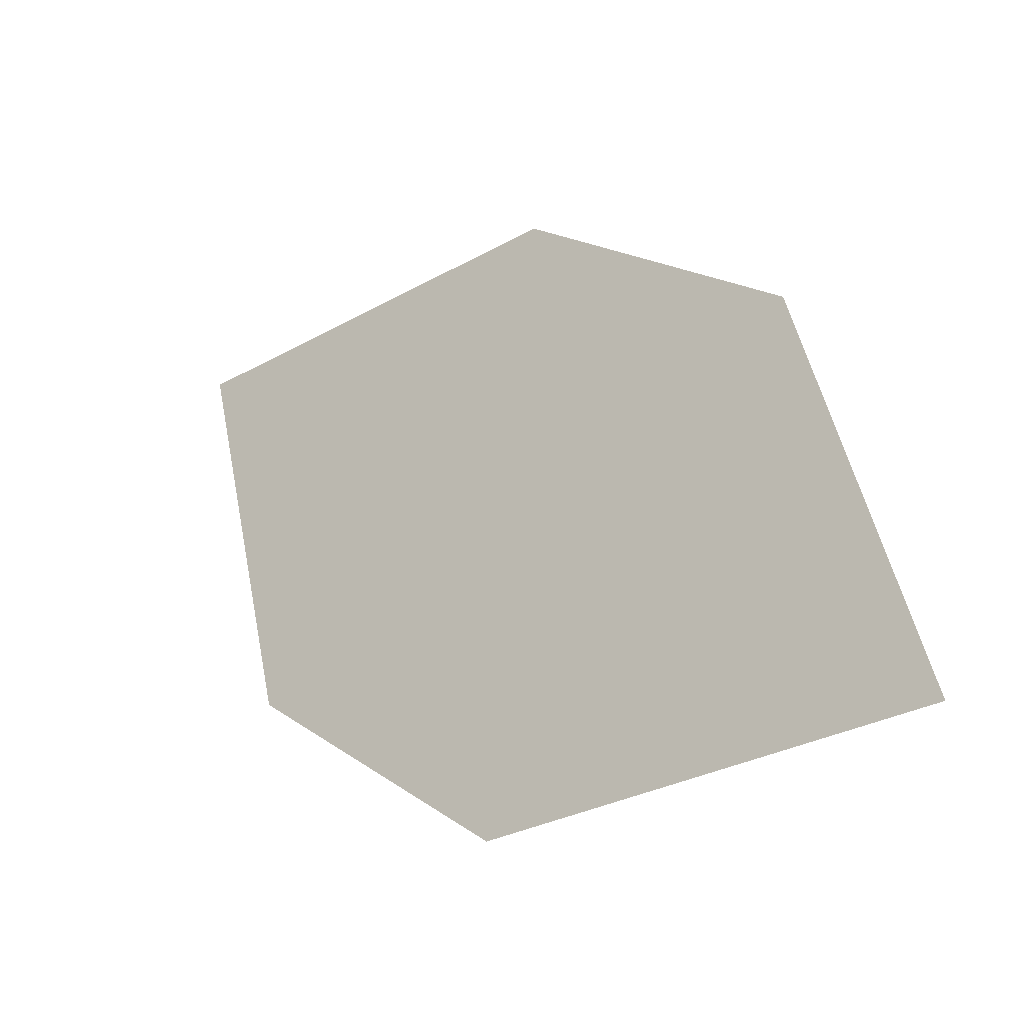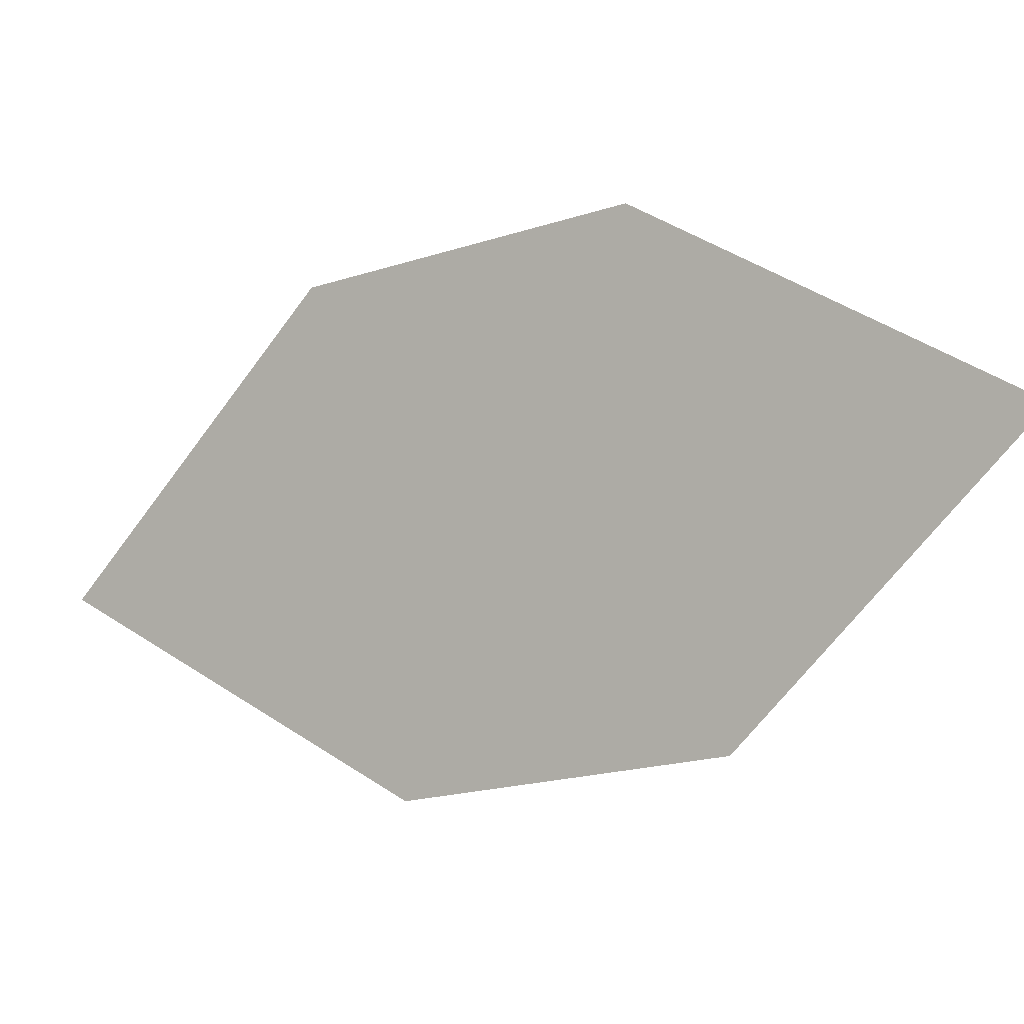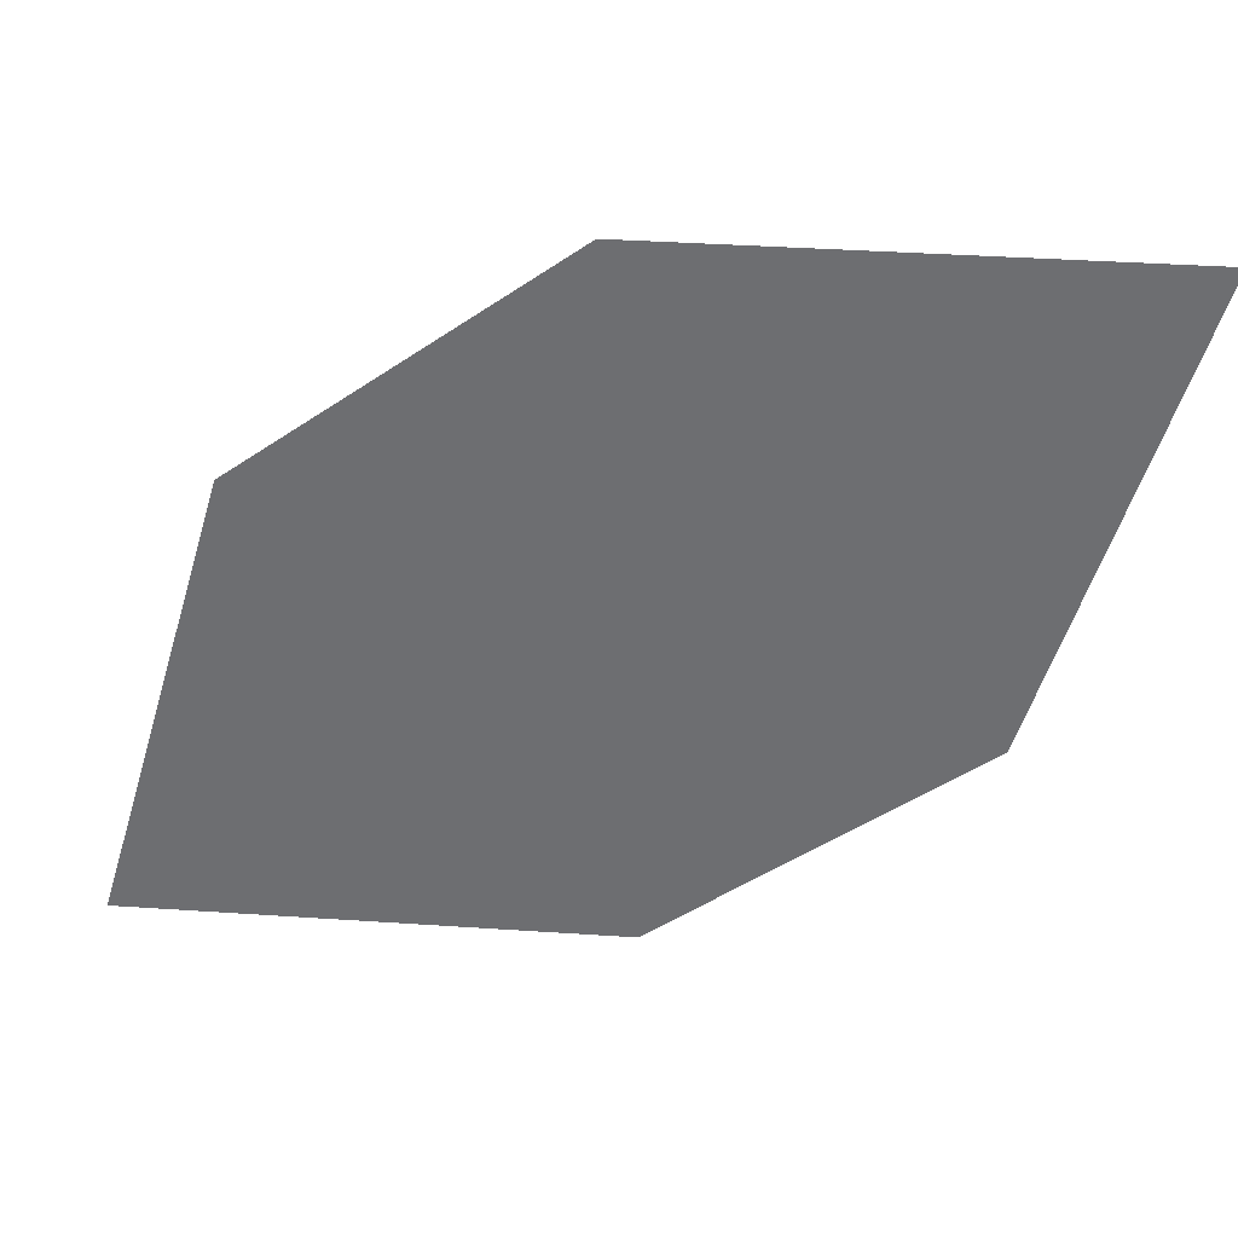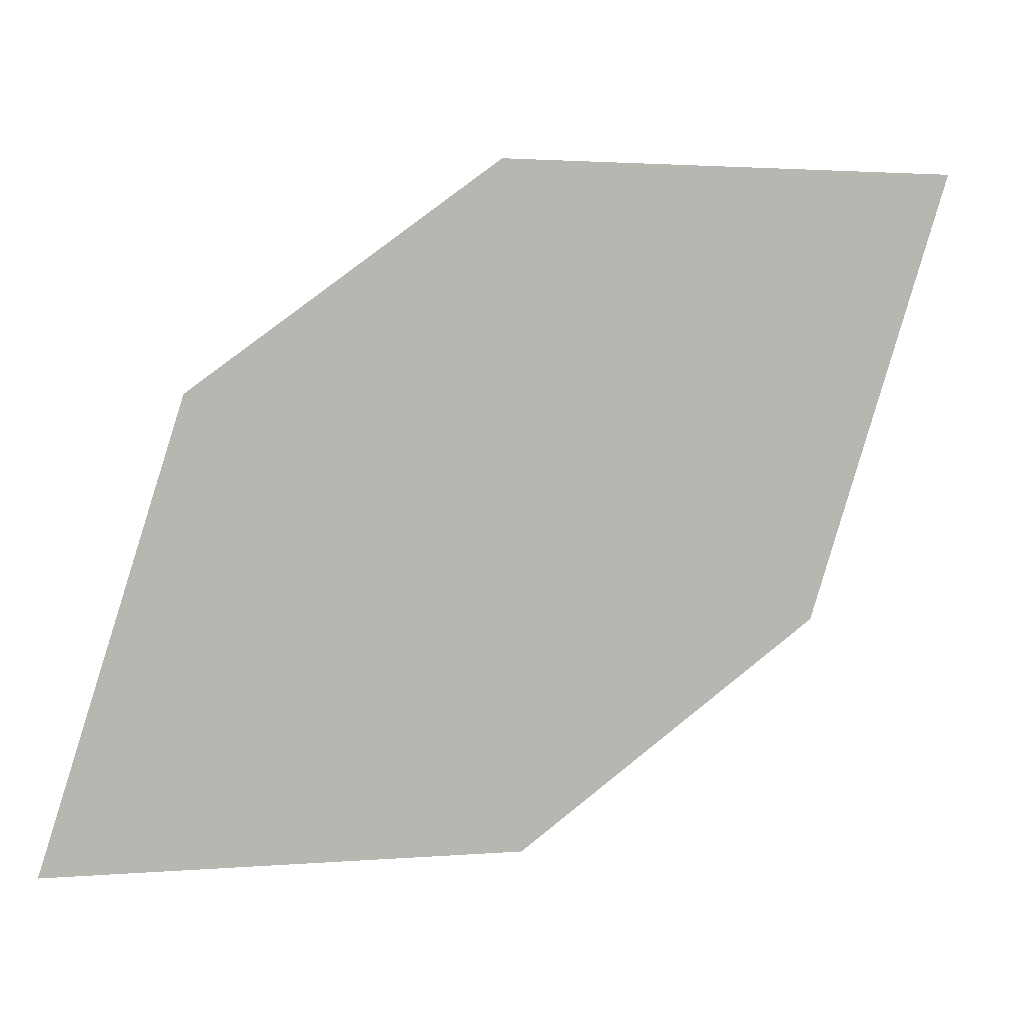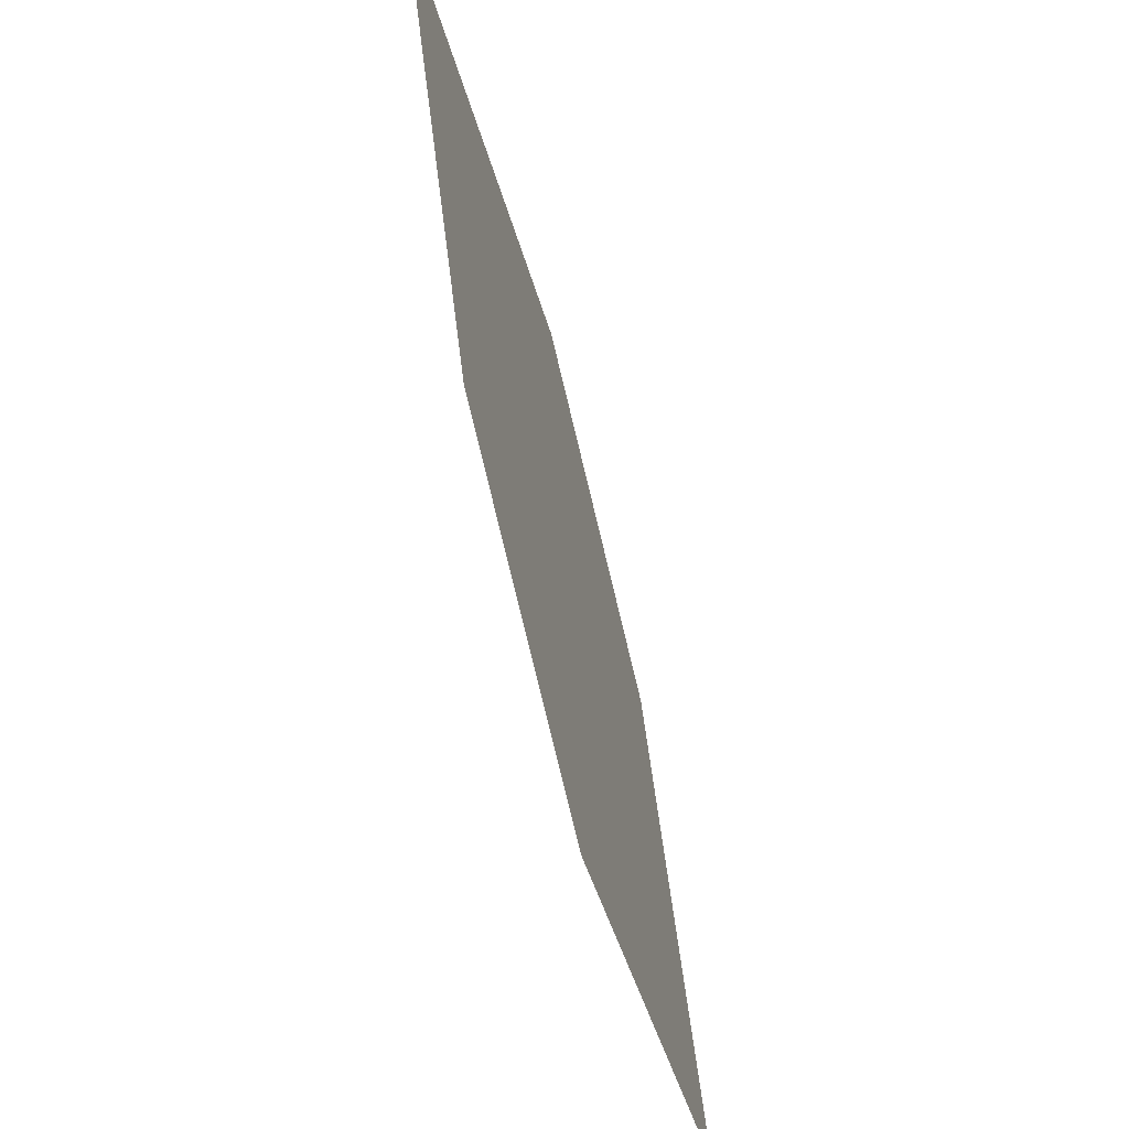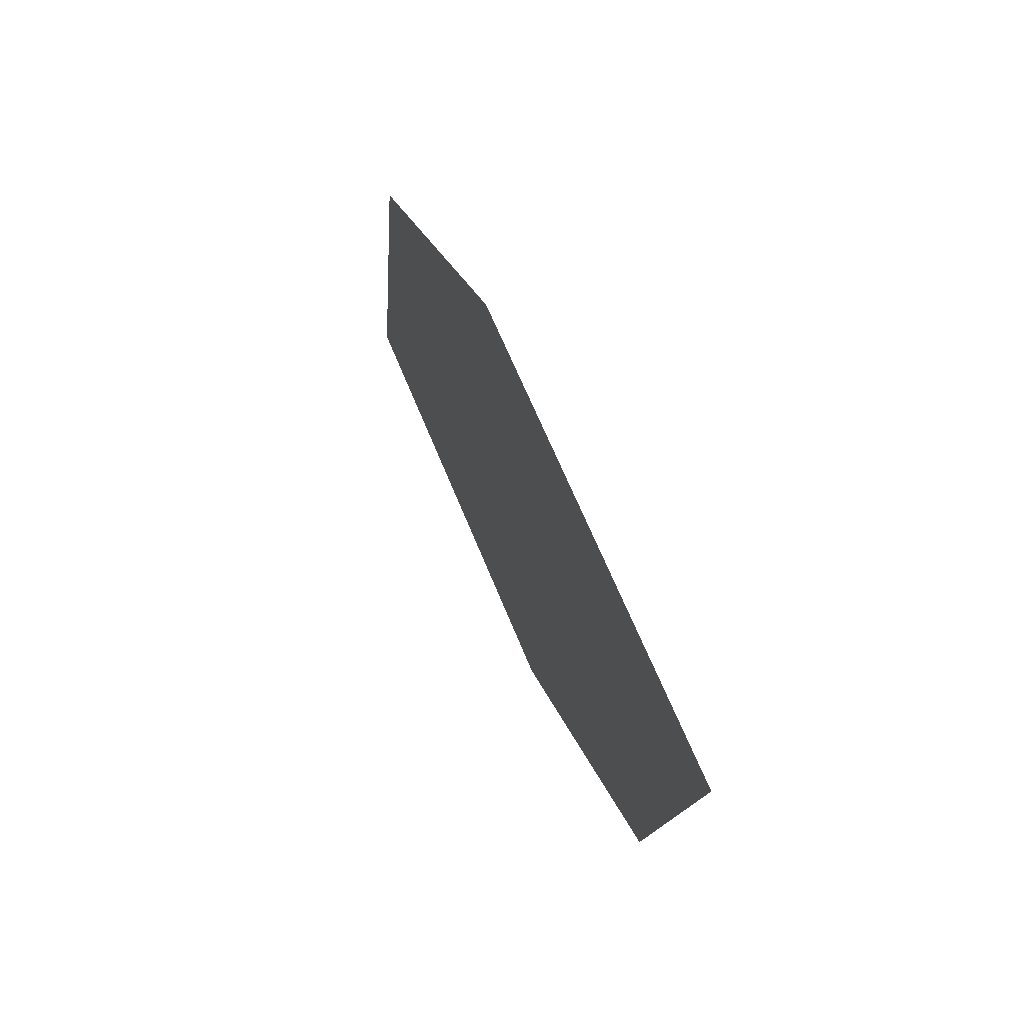
<metadata>
{"format":"obj","ext":"obj","renderer":"f3d","projection":"perspective","resolution":1024,"background":"white","views":[{"elev":-28.5,"azim":68.7,"up":"+Y"},{"elev":-73.0,"azim":-20.6,"up":"+Z"},{"elev":32.1,"azim":-146.4,"up":"+Y"},{"elev":4.1,"azim":-168.0,"up":"+Y"},{"elev":-44.9,"azim":-46.2,"up":"+Y"},{"elev":60.3,"azim":-82.4,"up":"+Y"}]}
</metadata>
<code>
o leaves.019
v -0.3258 0.05293 0.9108
v -0.3358 0.08729 0.9143
v -0.388 0.1039 0.9421
v -0.3573 0.05254 0.9282
v -0.378 0.06952 0.9386
v -0.3565 0.1043 0.9247
f 1 2 6 3
f 1 3 5 4

</code>
